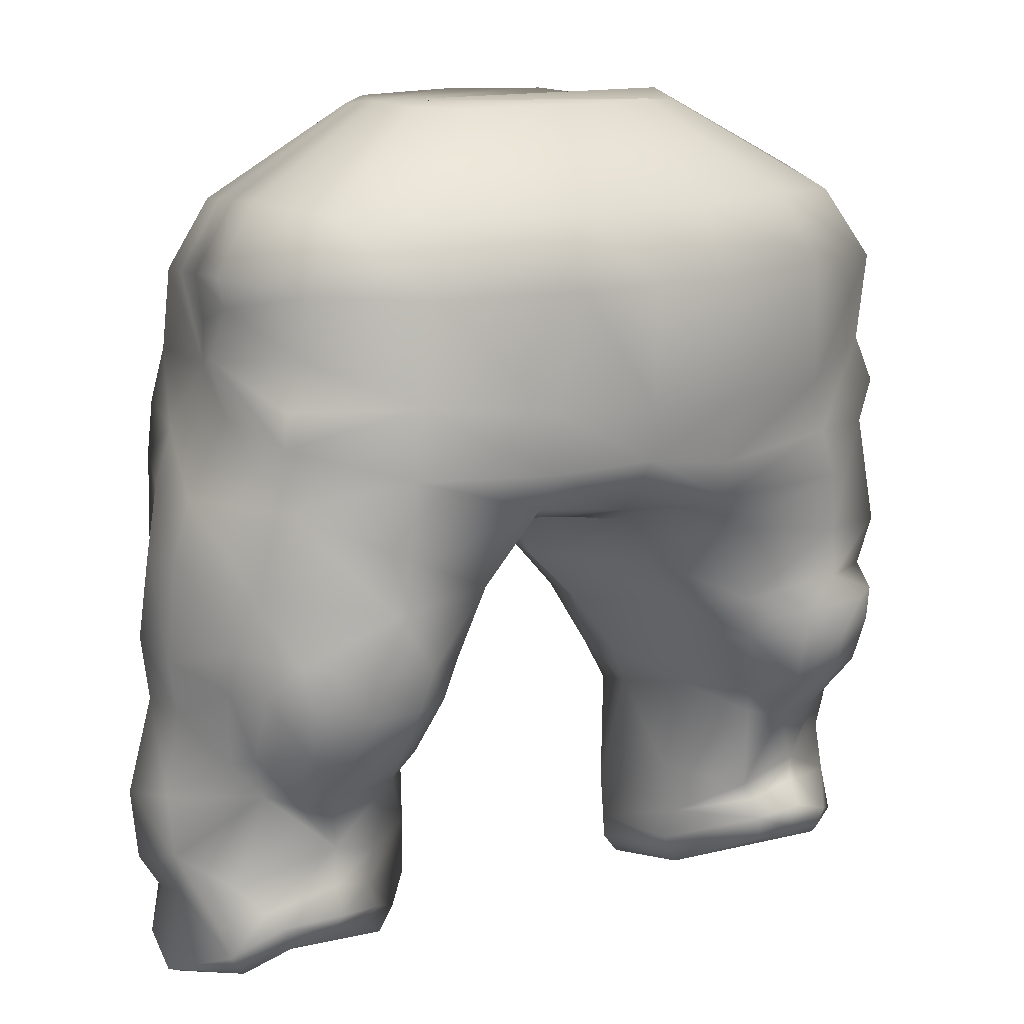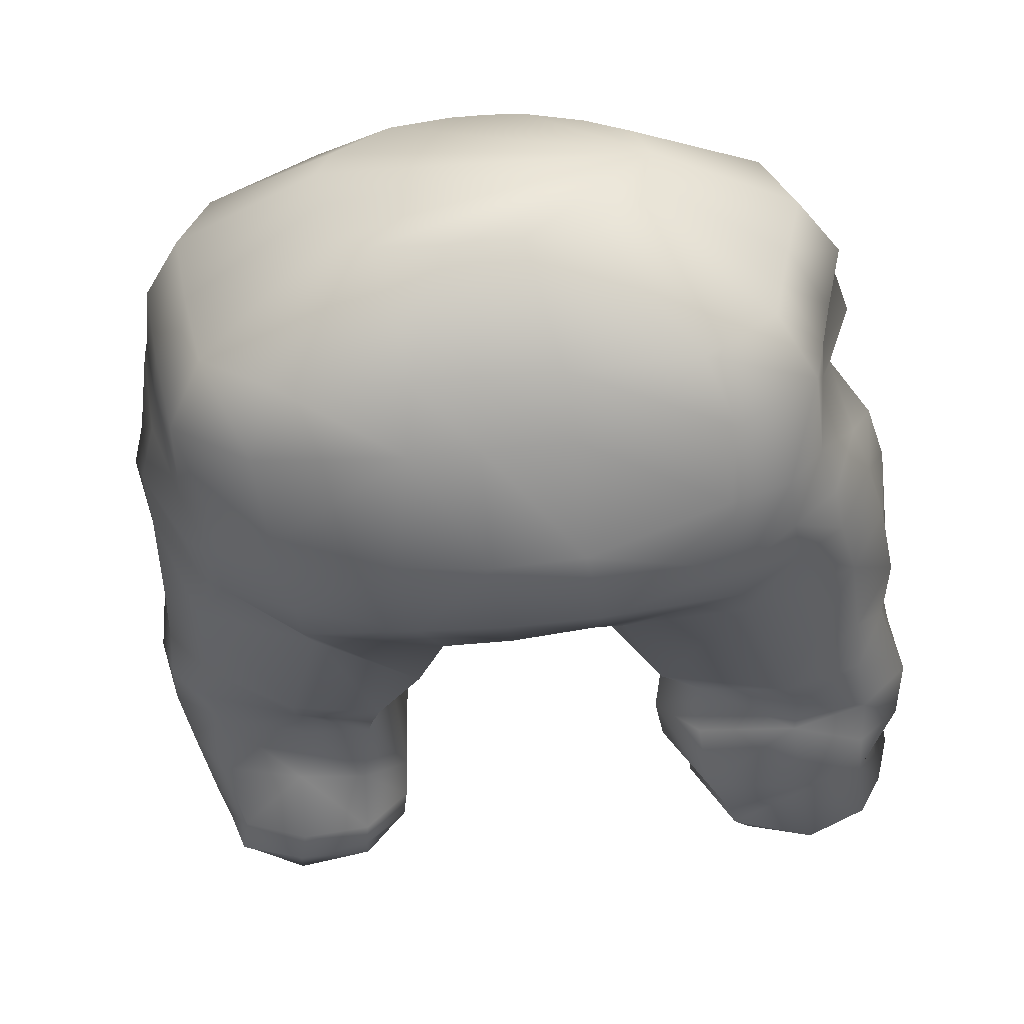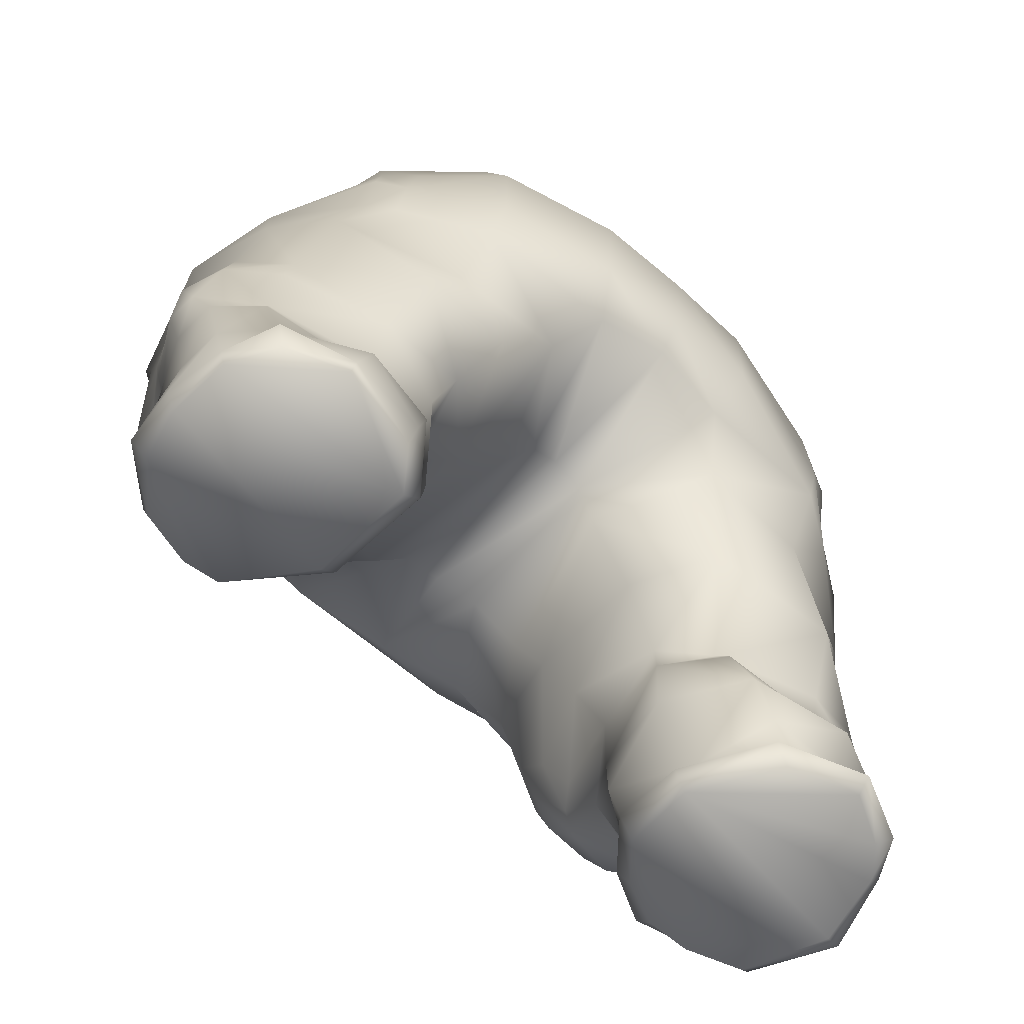
<metadata>
{"format":"obj","ext":"obj","renderer":"f3d","projection":"perspective","resolution":1024,"background":"white","views":[{"elev":12.6,"azim":-33.5,"up":"+Y"},{"elev":-46.9,"azim":-174.1,"up":"+Z"},{"elev":-69.4,"azim":137.4,"up":"+Y"}]}
</metadata>
<code>
o Node_0000000028178290_meshId0_name.009
v -0.08188 0.178 0.03642
v 0.0976 0.1766 0.01656
v 0.09613 0.0199 0.01484
v 0.09958 0.01502 0.0006212
v 0.01976 0.1969 -0.05701
v 0.02596 0.1715 -0.06873
v -0.05668 0.1925 0.05436
v -0.0222 0.1932 0.06554
v -0.06103 0.1954 -0.05324
v -0.02261 0.1967 -0.05642
v -0.02187 0.171 -0.0699
v 0.001892 0.1976 -0.05677
v -0.0006598 0.1636 0.06488
v 0.1009 0.0762 0.01732
v 0.05209 0.07815 0.03823
v -0.03506 0.08673 0.01384
v -0.04952 0.09238 0.04503
v -0.09687 0.09623 0.02279
v -0.09488 0.07654 0.01848
v -0.07495 0.06971 -0.03185
v 0.1069 0.09647 0.001044
v 0.03598 0.1254 0.04812
v 0.02168 0.1158 0.03152
v 0.04389 0.105 0.04706
v -0.03687 0.1192 0.04463
v -0.04512 0.1032 0.04519
v -0.09658 0.1072 0.02636
v -0.02969 0.1218 -0.0462
v -0.002325 0.1365 0.05552
v 0.0127 0.1268 0.02828
v -0.001564 0.1938 0.06689
v 0.01947 0.1938 0.06709
v -0.09126 0.1227 -0.0316
v -0.0929 0.09402 -0.02539
v -0.09447 0.06183 -0.02688
v -0.04651 0.05758 -0.0285
v -0.01283 0.1117 -0.0176
v -0.03718 0.09176 -0.03779
v 0.01917 0.1292 -0.05616
v 0.002403 0.1256 -0.01977
v 0.01686 0.108 -0.01504
v 0.04215 0.09066 -0.0427
v 0.04362 0.06948 -0.007501
v 0.05013 0.01297 -0.01934
v 0.05727 0.0128 -0.02899
v 0.09456 0.07951 -0.02194
v 0.09402 0.06453 -0.01762
v 0.1061 0.08088 -0.01261
v 0.08811 0.1943 -0.007117
v -0.08469 0.1936 -0.02196
v -0.08558 0.1717 -0.009185
v -0.08455 0.1822 -0.01038
v -0.07427 0.08018 0.04378
v -0.0825 0.02919 0.02725
v -0.04634 0.01326 -0.008447
v -0.07716 0.01486 -0.0348
v 0.0888 0.1229 -0.03068
v 0.09858 0.0134 -0.01528
v 0.1017 0.08836 0.01925
v 0.09421 0.07852 0.02837
v 0.06842 0.1093 0.05291
v 0.05337 0.1951 0.06027
v 0.05886 0.1629 0.05466
v 0.08566 0.1929 0.04289
v -0.1008 0.08654 -0.01396
v -0.09626 0.01682 -0.01992
v -0.0416 0.07161 0.01035
v 0.002271 0.1288 0.02772
v 0.01046 0.1214 -0.01947
v 0.03938 0.08035 -0.007664
v 0.1039 0.09564 -0.01187
v 0.1002 0.1202 -0.01705
v 0.09089 0.1834 -0.006898
v -0.05389 0.02545 -0.03233
v -0.07486 0.04018 -0.03775
v -0.09331 0.04918 -0.02913
v -0.09311 0.03515 -0.02743
v -0.1049 0.04456 -0.01484
v -0.09488 0.04474 0.01999
v -0.07026 0.05284 0.02675
v -0.04783 0.03895 -0.03309
v 0.09287 0.02627 -0.02607
v 0.05392 0.04381 -0.02553
v 0.05516 0.0278 -0.0318
v 0.04414 0.02555 -0.0177
v 0.05986 0.0449 0.02744
v 0.09769 0.0523 0.01353
v 0.0813 0.04766 0.02177
v 0.1028 0.03292 -0.002588
v 0.1055 0.05192 -0.01176
v 0.1023 0.03108 -0.0143
v 0.09951 0.1419 -0.01171
v 0.1038 0.1099 0.001809
v 0.1065 0.1439 0.01048
v 0.06779 0.1221 0.0528
v 0.1 0.1173 0.032
v 0.02877 0.1072 -0.04677
v 0.05598 0.134 -0.05277
v 0.05599 0.1195 -0.04156
v -0.007149 0.1245 -0.01902
v -0.02259 0.1134 0.02303
v -0.01088 0.13 0.0268
v -0.06493 0.1317 0.05527
v -0.06736 0.1179 0.05381
v -0.08903 0.1434 0.03653
v -0.09461 0.1219 0.03179
v -0.1033 0.1274 0.008202
v -0.1011 0.1238 -0.0119
v -0.076 0.1431 -0.04619
v -0.06137 0.1242 -0.04567
v -0.09723 0.1418 -0.01391
v -0.08599 0.1582 -0.03894
v -0.06198 0.1499 0.05412
v -0.02662 0.1488 0.06075
v -0.02597 0.1387 0.05217
v 0.0003362 0.1496 0.06259
v 0.02461 0.1462 0.06109
v 0.02535 0.1369 0.05928
v 0.06362 0.1379 0.05712
v 0.09088 0.1466 0.03602
v 0.1018 0.1571 0.0103
v 0.09153 0.1583 0.03931
v 0.08375 0.1408 -0.03537
v 0.07766 0.1397 -0.0394
v 0.07747 0.1553 -0.0427
v 0.02378 0.1444 -0.06485
v 0.0004382 0.1331 -0.05976
v -0.02162 0.1332 -0.05709
v -0.06055 0.1529 -0.0593
v -0.05996 0.1407 -0.05645
v -0.0238 0.1473 -0.06755
v -0.08752 0.1448 -0.03874
v 0.07269 0.03136 0.03277
v -0.1008 0.03901 0.0001862
v -0.05701 0.04867 0.02258
v -0.05802 0.03881 0.0215
v 0.06482 0.06665 0.03682
v 0.04165 0.05013 0.01518
v -0.0988 0.03483 0.01765
v 0.11 0.08205 -0.001502
v 0.06623 0.09363 -0.04166
v 0.06901 0.07771 -0.02975
v 0.09317 0.09113 -0.02252
v 0.04716 0.07442 -0.03169
v 0.02886 0.09506 -0.01124
v 0.03626 0.08954 0.02404
v 0.04752 0.09338 0.0447
v 0.03334 0.1019 0.02535
v 0.1086 0.0648 -0.007196
v 0.1058 0.0525 -0.0006538
v 0.06795 0.06342 -0.02396
v 0.07304 0.04608 -0.0259
v 0.09641 0.04796 -0.02182
v 0.04971 0.06487 -0.02602
v 0.04224 0.03833 -0.01641
v 0.04508 0.07464 0.01594
v 0.06192 0.0795 0.04704
v 0.07366 0.08077 0.0486
v 0.08949 0.07015 0.02695
v -0.08266 0.1719 -0.03794
v -0.09313 0.1557 -0.01312
v -0.05854 0.1769 -0.06017
v 0.001344 0.17 -0.0702
v 0.0005532 0.1451 -0.06642
v 0.05539 0.1485 -0.058
v 0.05707 0.1745 -0.05998
v 0.09416 0.1705 -0.006907
v 0.08294 0.1714 -0.03714
v 0.09921 0.1567 -0.01101
v 0.08676 0.1702 0.03821
v 0.02316 0.1628 0.06589
v 0.06284 0.1493 0.05329
v -0.02521 0.163 0.05778
v -0.08691 0.1662 0.03637
v -0.03798 0.07564 -0.012
v -0.02685 0.09476 -0.01524
v -0.04866 0.06967 -0.02346
v -0.07155 0.08762 -0.04227
v -0.09297 0.08 -0.02803
v -0.1035 0.1032 -0.01284
v -0.1013 0.08663 0.003243
v -0.1039 0.101 0.004615
v -0.07185 0.09183 0.04958
v -0.08124 0.1051 0.04568
v -0.02782 0.1017 0.01836
v -0.04141 0.04962 0.01085
v -0.07389 0.0577 -0.03033
v -0.1071 0.06267 -0.0142
v -0.1046 0.06548 0.002853
v -0.1049 0.05109 0.006624
v -0.08341 0.0818 0.03886
v -0.07453 0.06601 0.03211
v -0.06033 0.0782 0.04161
v -0.05402 0.06765 0.02705
v -0.04877 0.07884 0.03129
v -0.07588 0.0313 -0.03188
v -0.09934 0.02108 -0.0206
v -0.0981 0.03427 -0.01642
v -0.08901 0.03838 0.02445
v -0.07143 0.03688 0.0326
v -0.07217 0.04388 0.02988
v -0.04138 0.03563 0.01071
v -0.04441 0.02621 0.01051
v -0.04788 0.02446 -0.01238
v 0.07378 0.02894 -0.03495
v 0.06249 0.04023 0.02808
v 0.04771 0.03468 0.01137
v 0.07703 0.043 0.027
v 0.08173 0.04179 0.02475
v 0.08727 0.0334 0.03002
v 0.09832 0.03952 0.01573
v 0.1027 0.02085 0.0003892
v -0.08815 0.1577 0.03731
v -0.08908 0.1614 0.009175
v -0.09971 0.1422 0.009748
v -0.09332 0.0195 -0.03109
v -0.0898 0.01632 -0.02801
v -0.07709 0.01887 -0.03879
v -0.1035 0.01767 -0.002373
v -0.09709 0.02709 0.0208
v -0.09298 0.02155 0.01918
v -0.09944 0.01603 -0.002809
v -0.08612 0.03488 0.02802
v -0.07238 0.03189 0.02887
v -0.04888 0.0202 0.01126
v -0.05988 0.02886 0.02315
v -0.05747 0.03369 0.02498
v -0.04276 0.01895 -0.009429
v -0.05512 0.01812 -0.03096
v -0.05908 0.01329 -0.02916
v 0.05683 0.01948 -0.03128
v 0.04576 0.0184 -0.01946
v 0.05087 0.01816 0.008258
v 0.06373 0.02906 0.03039
v 0.04612 0.02654 0.009432
v 0.07381 0.03832 0.03481
v 0.06252 0.03535 0.03075
v 0.1008 0.027 0.01663
v 0.08632 0.02767 0.02828
v 0.09484 0.01873 -0.0289
v 0.0916 0.01403 -0.02677
v 0.1002 0.01899 -0.01548
v 0.07738 0.0125 -0.03278
v 0.07696 0.01784 -0.03388
v -0.04497 0.09266 0.0368
v -0.05321 0.07787 0.03739
v 0.06914 0.1009 0.0531
v 0.05968 0.09264 0.05238
v 0.1006 0.1031 0.02606
v 0.08431 0.09418 0.04866
v 0.07166 0.09329 0.05425
v 0.08566 0.0809 0.04205
v 0.07711 0.0668 0.03403
v 0.08473 0.1575 -0.03766
v 0.09228 0.1984 0.01591
v 0.09546 0.1829 0.01416
v 0.0817 0.1927 -0.03366
v -0.03415 0.05524 -0.01527
v -0.03555 0.0401 -0.01289
v -0.07473 0.1558 -0.04799
v -0.0822 0.1928 -0.03428
v -0.07368 0.1753 -0.05304
v 0.05893 0.1964 -0.053
v 0.07519 0.1723 -0.04398
v 0.109 0.06541 0.0009972
v -0.08257 0.1934 0.03882
v -0.09101 0.1885 0.01435
v -0.09225 0.1959 0.01324
v -0.09424 0.1762 0.01274
v -0.08749 0.1945 -0.008133
v -0.06006 0.1671 0.0534
v -0.05654 0.1026 0.05195
v -0.05862 0.092 0.04931
v -0.06977 0.1029 0.05146
v -0.0839 0.09435 0.04326
v -0.08682 0.1055 0.04094
v -0.09296 0.09714 0.03498
v -0.08163 0.06638 0.0297
v -0.09225 0.07943 0.02697
v -0.08902 0.06896 0.02439
v 0.06112 0.1004 0.05258
v 0.05143 0.09941 0.04895
v 0.05495 0.06911 0.03506
v 0.08545 0.0678 0.02923
v 0.09918 0.06354 0.01531
v 0.09415 0.09632 0.03754
v 0.08867 0.1014 0.04487
v 0.08153 0.1012 0.04999
v -0.07757 0.212 -0.006882
v -0.08176 0.2132 0.01193
v -0.07324 0.211 0.03443
v 0.05127 0.2137 -0.04636
v -0.07291 0.2105 -0.02989
v 0.07131 0.2104 -0.02934
v 0.08062 0.2154 0.01427
v 0.07479 0.2106 0.03801
v 0.04638 0.2125 0.05331
v -0.07511 0.2112 -0.01905
v 0.07694 0.2118 -0.005988
v 0.01655 0.2114 0.05931
v -0.001958 0.2114 0.05913
v 0.001083 0.2147 -0.04968
v -0.02048 0.2139 -0.04937
v -0.05429 0.2128 -0.04657
v -0.02012 0.2109 0.05794
v -0.05046 0.2102 0.04811
v 0.0168 0.2141 -0.04989
v -0.04285 0.2351 -0.002506
v -0.04505 0.2358 0.007325
v -0.04059 0.2346 0.01909
v 0.02448 0.236 -0.02314
v -0.04042 0.2343 -0.01453
v 0.03495 0.2343 -0.01424
v 0.03982 0.2369 0.00855
v 0.03677 0.2344 0.02096
v 0.02193 0.2354 0.02895
v -0.04157 0.2347 -0.008865
v 0.0379 0.235 -0.002039
v 0.006334 0.2348 0.03209
v -0.003338 0.2348 0.032
v -0.001749 0.2366 -0.02487
v -0.01302 0.2361 -0.02471
v -0.03069 0.2355 -0.02325
v -0.01283 0.2345 0.03138
v -0.02869 0.2342 0.02624
v 0.006467 0.2362 -0.02498
g Node_0000000028178290_meshId0_name.009_m0DefaultMaterial.007
f 1 269 174
f 1 271 266
f 2 122 121
f 2 167 73
f 2 170 122
f 2 256 170
f 3 233 4
f 3 234 233
f 3 239 133
f 4 212 3
f 4 233 44
f 4 242 212
f 5 163 12
f 5 166 6
f 5 263 166
f 5 307 292 263
f 6 163 5
f 6 165 126
f 6 166 165
f 7 173 8
f 7 271 173
f 7 306 291 266
f 8 173 13
f 8 305 306 7
f 9 262 261
f 9 304 303 10
f 10 12 11
f 10 162 9
f 10 303 302 12
f 11 131 129
f 11 162 10
f 11 163 131
f 12 163 11
f 12 302 307 5
f 13 31 8
f 13 32 31
f 13 171 32
f 13 173 116
f 14 140 59
f 14 265 140
f 14 285 265
f 15 147 146
f 15 157 147
f 15 283 137
f 16 195 67
f 16 245 195
f 17 245 26
f 17 246 245
f 17 273 193
f 18 181 19
f 18 182 181
f 18 277 27
f 18 279 277
f 19 279 18
f 19 280 279
f 20 178 177
f 20 179 178
f 20 187 35
f 21 140 71
f 21 249 59
f 22 30 23
f 22 118 30
f 22 119 118
f 23 24 22
f 23 148 24
f 24 95 22
f 24 148 147
f 24 281 61
f 24 282 281
f 25 115 103
f 25 185 101
f 25 272 26
f 26 185 25
f 26 245 185
f 26 272 17
f 27 182 18
f 27 276 106
f 27 277 276
f 28 100 37
f 28 128 100
f 28 130 128
f 29 68 30
f 29 102 68
f 29 115 102
f 29 116 114
f 29 118 116
f 30 41 23
f 30 69 41
f 30 118 29
f 31 301 305 8
f 32 171 62
f 32 300 301 31
f 33 132 109
f 33 178 34
f 33 180 108
f 34 179 65
f 34 180 33
f 35 179 20
f 35 187 76
f 35 188 179
f 36 187 177
f 36 258 81
f 37 38 28
f 37 176 38
f 37 185 176
f 38 110 28
f 38 176 175
f 38 178 110
f 39 69 40
f 39 97 69
f 39 98 97
f 39 126 98
f 39 127 126
f 40 69 68
f 40 127 39
f 41 148 23
f 42 145 97
f 43 155 138
f 43 156 70
f 44 58 4
f 44 231 45
f 44 232 231
f 44 233 232
f 44 243 58
f 45 243 44
f 45 244 243
f 46 48 47
f 46 143 48
f 47 142 46
f 47 149 90
f 47 151 142
f 47 152 151
f 47 153 152
f 48 143 71
f 48 149 47
f 49 256 73
f 49 299 295 255
f 50 261 51
f 50 298 293 261
f 51 52 50
f 51 261 160
f 51 269 52
f 52 269 267
f 52 270 50
f 53 193 183
f 53 275 191
f 54 223 220
f 54 224 223
f 54 225 224
f 55 217 56
f 55 222 66
f 55 225 222
f 55 228 225
f 55 229 228
f 55 230 229
f 56 230 55
f 57 92 72
f 57 123 92
f 57 124 123
f 57 141 99
f 57 143 141
f 58 242 4
f 58 243 241
f 59 60 14
f 59 140 21
f 59 286 60
f 60 159 14
f 60 284 159
f 60 286 252
f 61 95 24
f 61 96 95
f 61 249 96
f 61 281 247
f 61 287 249
f 61 288 287
f 62 171 63
f 62 297 300 32
f 63 64 62
f 63 170 64
f 63 171 117
f 63 172 170
f 64 256 255
f 64 296 297 62
f 65 180 34
f 65 181 180
f 65 189 181
f 66 217 55
f 66 222 197
f 67 175 16
f 67 194 186
f 67 195 194
f 67 258 175
f 68 69 30
f 68 100 40
f 68 102 100
f 69 97 41
f 70 144 43
f 70 145 144
f 70 146 145
f 70 156 146
f 71 93 21
f 71 140 48
f 71 143 72
f 72 93 71
f 72 143 57
f 73 256 2
f 73 257 49
f 74 196 75
f 74 229 196
f 75 77 76
f 75 81 74
f 75 187 81
f 75 196 77
f 76 78 35
f 76 187 75
f 77 78 76
f 77 198 78
f 77 216 197
f 78 188 35
f 78 190 188
f 78 198 134
f 79 190 139
f 79 199 80
f 79 280 190
f 80 194 192
f 80 201 135
f 80 280 79
f 81 187 36
f 81 204 74
f 81 259 204
f 82 153 91
f 82 205 152
f 82 242 240
f 82 244 205
f 83 152 84
f 83 154 151
f 83 155 154
f 84 85 83
f 84 232 85
f 85 155 83
f 85 207 155
f 85 235 207
f 86 207 206
f 86 208 88
f 86 283 138
f 87 211 150
f 87 284 88
f 87 285 284
f 88 137 86
f 88 211 87
f 88 253 137
f 88 284 253
f 89 91 90
f 89 212 91
f 89 238 212
f 90 150 89
f 90 153 47
f 91 153 90
f 91 242 82
f 92 93 72
f 92 94 93
f 92 169 94
f 93 249 21
f 94 96 93
f 94 120 96
f 94 121 120
f 94 169 121
f 95 119 22
f 95 120 119
f 96 120 95
f 96 249 93
f 97 99 42
f 97 145 41
f 98 99 97
f 98 124 99
f 98 165 124
f 99 124 57
f 99 141 42
f 100 101 37
f 100 102 101
f 100 127 40
f 100 128 127
f 101 102 25
f 101 185 37
f 102 115 25
f 103 104 25
f 103 105 104
f 103 113 105
f 103 115 113
f 104 272 25
f 104 274 272
f 104 276 184
f 105 106 104
f 105 215 106
f 106 107 27
f 106 215 107
f 106 276 104
f 107 111 108
f 107 182 27
f 107 215 111
f 108 111 33
f 108 182 107
f 109 110 33
f 109 130 110
f 109 260 129
f 110 130 28
f 110 178 33
f 111 132 33
f 111 161 132
f 111 215 161
f 112 161 160
f 112 260 132
f 113 115 114
f 113 213 105
f 113 271 213
f 114 115 29
f 114 271 113
f 116 118 117
f 116 171 13
f 116 173 114
f 117 171 116
f 117 172 63
f 118 172 117
f 119 172 118
f 120 172 119
f 121 122 120
f 121 167 2
f 121 169 167
f 122 172 120
f 123 169 92
f 123 254 169
f 124 125 123
f 124 165 125
f 125 254 123
f 125 264 168
f 126 163 6
f 126 164 163
f 126 165 98
f 127 164 126
f 128 164 127
f 129 130 109
f 129 131 130
f 129 162 11
f 129 262 162
f 130 131 128
f 131 164 128
f 132 161 112
f 132 260 109
f 133 234 3
f 133 237 234
f 133 239 210
f 134 190 78
f 134 220 139
f 135 194 80
f 135 201 136
f 136 186 135
f 136 201 200
f 136 202 186
f 136 203 202
f 136 227 203
f 137 157 15
f 137 158 157
f 137 253 158
f 137 283 86
f 138 156 43
f 138 207 86
f 138 283 156
f 139 190 134
f 139 199 79
f 139 220 199
f 140 149 48
f 140 265 149
f 141 143 142
f 141 144 42
f 142 143 46
f 142 144 141
f 142 154 144
f 144 145 42
f 144 154 43
f 145 148 41
f 146 148 145
f 146 156 15
f 147 148 146
f 147 282 24
f 149 150 90
f 149 265 150
f 150 211 89
f 150 285 87
f 151 152 83
f 151 154 142
f 152 153 82
f 152 205 84
f 154 155 43
f 155 207 138
f 156 283 15
f 157 248 147
f 157 251 248
f 158 251 157
f 158 252 250
f 158 253 252
f 159 285 14
f 160 161 51
f 160 260 112
f 160 262 260
f 161 214 51
f 161 215 214
f 162 262 9
f 163 164 131
f 165 166 125
f 166 264 125
f 167 168 73
f 167 169 168
f 168 254 125
f 168 257 73
f 168 264 257
f 169 254 168
f 170 172 122
f 170 256 64
f 173 271 114
f 174 269 213
f 174 271 1
f 175 176 16
f 175 177 38
f 175 258 177
f 176 185 16
f 177 178 38
f 177 187 20
f 177 258 36
f 178 179 34
f 179 188 65
f 180 182 108
f 181 182 180
f 181 189 19
f 183 274 184
f 183 275 53
f 184 274 104
f 184 275 183
f 184 276 275
f 185 245 16
f 186 194 135
f 186 258 67
f 186 259 258
f 188 189 65
f 188 190 189
f 189 280 19
f 190 280 189
f 191 192 53
f 191 278 192
f 191 279 278
f 192 193 53
f 192 194 193
f 192 278 80
f 193 246 17
f 193 273 183
f 194 246 193
f 195 246 194
f 196 216 77
f 196 218 216
f 196 229 218
f 197 198 77
f 197 216 66
f 197 219 198
f 197 222 219
f 198 219 134
f 199 201 80
f 199 223 201
f 200 227 136
f 201 223 200
f 202 259 186
f 203 204 202
f 203 226 225
f 203 227 226
f 203 228 204
f 204 229 74
f 204 259 202
f 205 231 84
f 205 244 231
f 206 208 86
f 206 236 208
f 206 237 236
f 207 237 206
f 208 209 88
f 208 236 209
f 209 211 88
f 209 236 210
f 210 211 209
f 210 236 133
f 210 238 211
f 210 239 238
f 211 238 89
f 212 238 3
f 212 242 91
f 213 214 105
f 213 269 214
f 213 271 174
f 214 215 105
f 214 269 51
f 216 217 66
f 216 218 217
f 217 218 56
f 218 230 56
f 219 220 134
f 219 221 220
f 219 222 221
f 220 221 54
f 220 223 199
f 221 222 54
f 222 225 54
f 223 224 200
f 224 227 200
f 225 226 224
f 225 228 203
f 226 227 224
f 228 229 204
f 229 230 218
f 231 232 84
f 231 244 45
f 232 235 85
f 233 235 232
f 234 235 233
f 234 237 235
f 235 237 207
f 236 237 133
f 238 239 3
f 240 242 241
f 240 244 82
f 241 242 58
f 241 244 240
f 243 244 241
f 245 246 195
f 247 281 248
f 247 288 61
f 248 251 247
f 248 282 147
f 249 286 59
f 249 287 286
f 250 251 158
f 250 288 251
f 251 288 247
f 252 284 60
f 252 286 250
f 253 284 252
f 255 256 49
f 255 295 296 64
f 257 264 263
f 257 294 299 49
f 258 259 81
f 260 262 129
f 261 262 160
f 261 293 304 9
f 263 264 166
f 263 292 294 257
f 265 285 150
f 266 267 1
f 266 268 267
f 266 271 7
f 266 291 290 268
f 267 269 1
f 267 270 52
f 268 270 267
f 268 290 289 270
f 270 289 298 50
f 272 273 17
f 272 274 273
f 273 274 183
f 275 277 191
f 276 277 275
f 277 279 191
f 278 280 80
f 279 280 278
f 281 282 248
f 284 285 159
f 286 287 250
f 287 288 250
f 289 308 317 298
f 290 309 308 289
f 291 310 309 290
f 292 311 313 294
f 293 312 323 304
f 294 313 318 299
f 295 314 315 296
f 296 315 316 297
f 297 316 319 300
f 298 317 312 293
f 299 318 314 295
f 300 319 320 301
f 301 320 324 305
f 302 321 326 307
f 303 322 321 302
f 304 323 322 303
f 305 324 325 306
f 306 325 310 291
f 307 326 311 292
f 309 310 325 324 320 319 316 315 314 318 313 311 326 321 322 323 312 317 308

</code>
